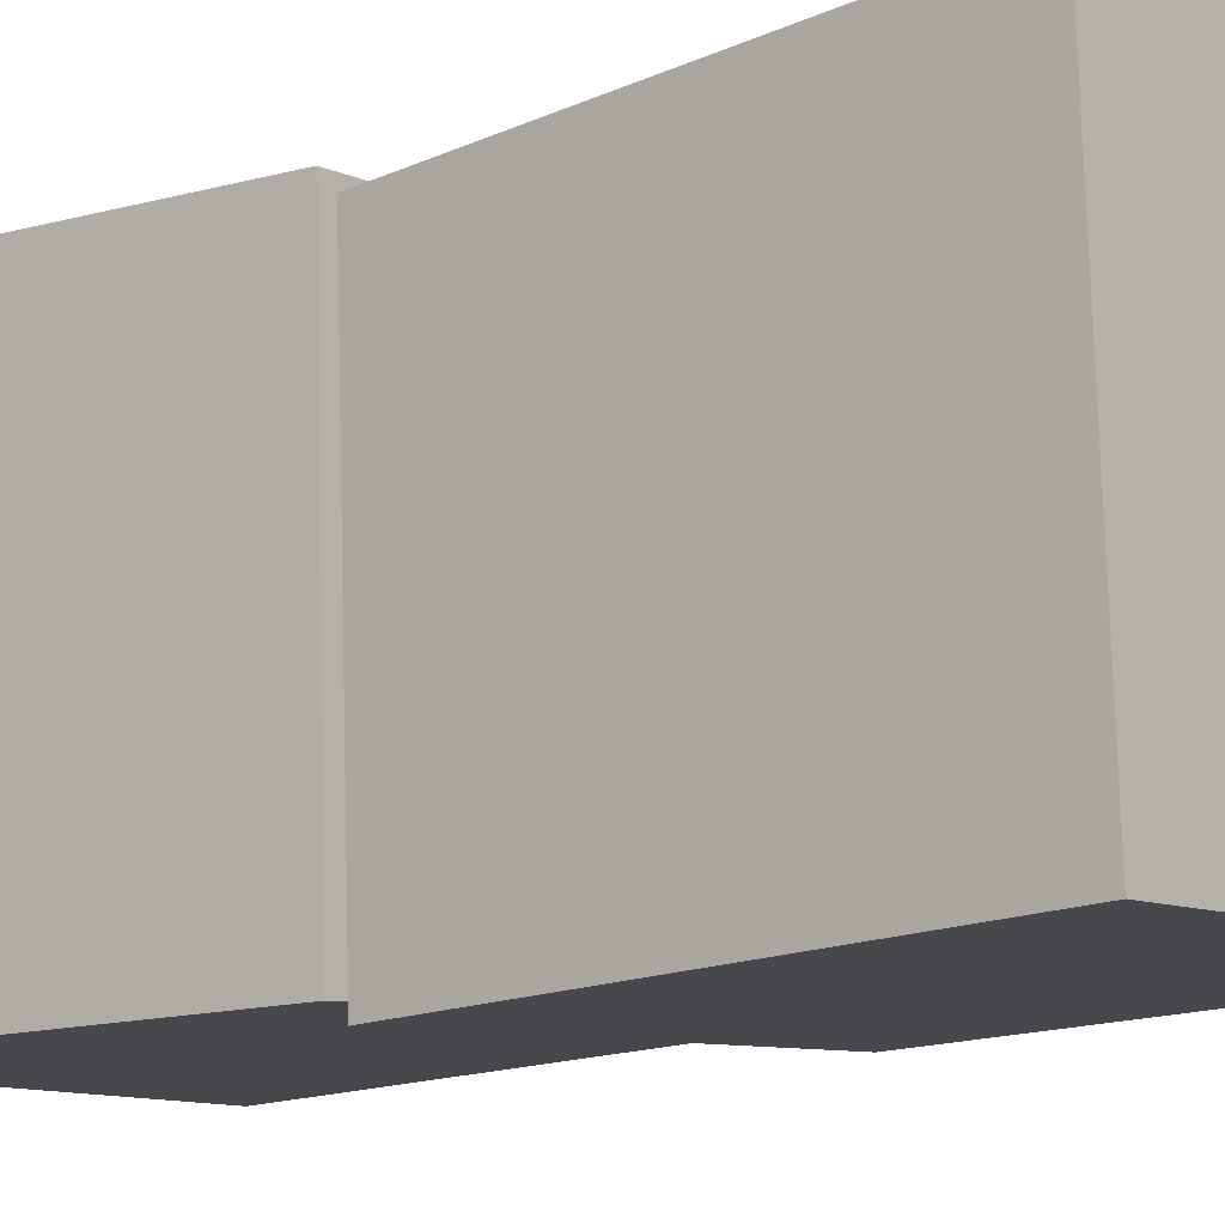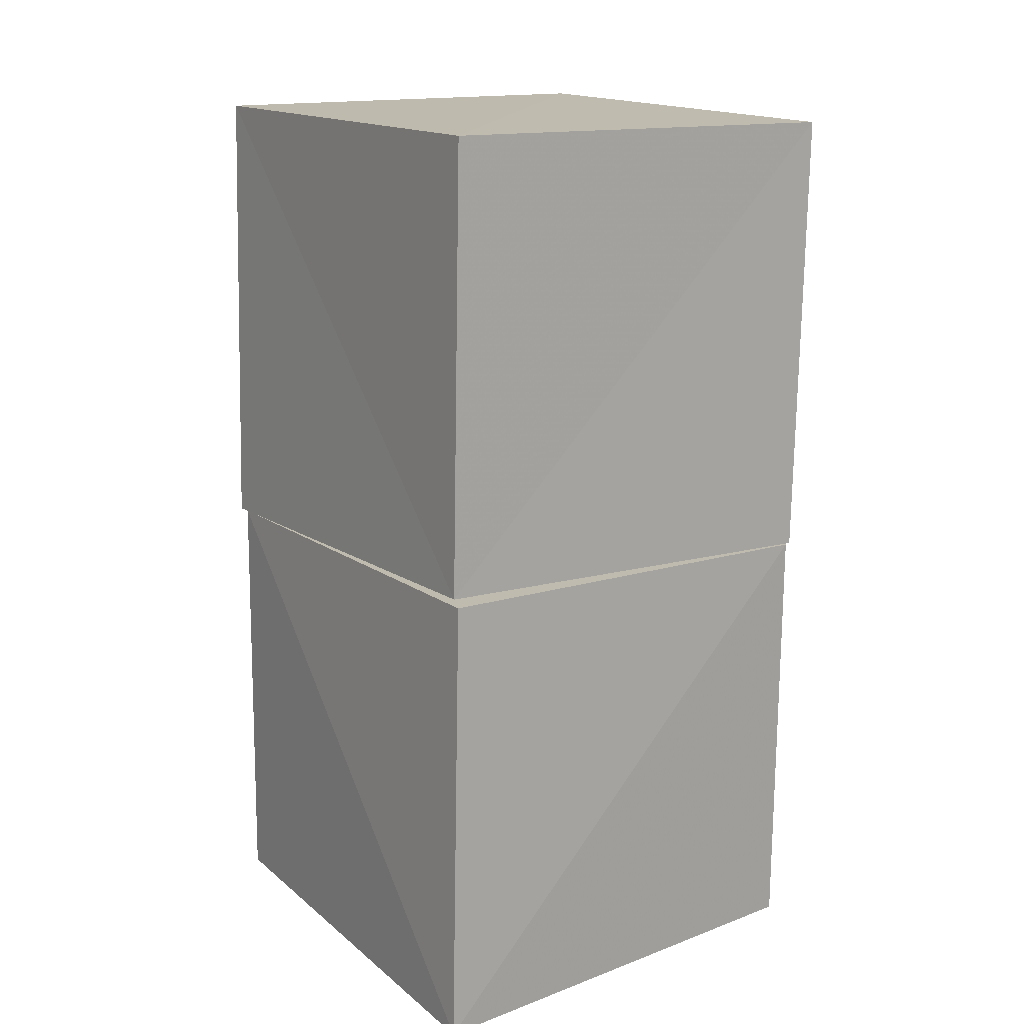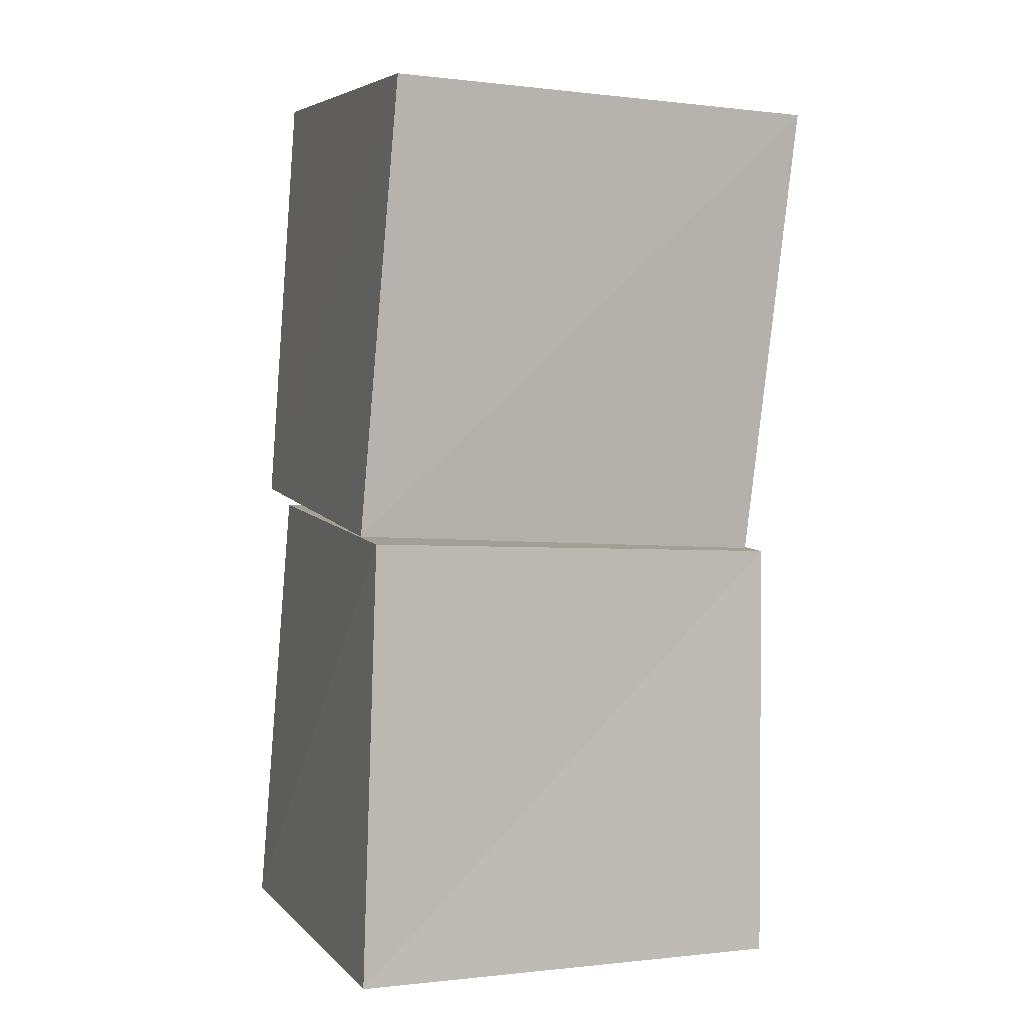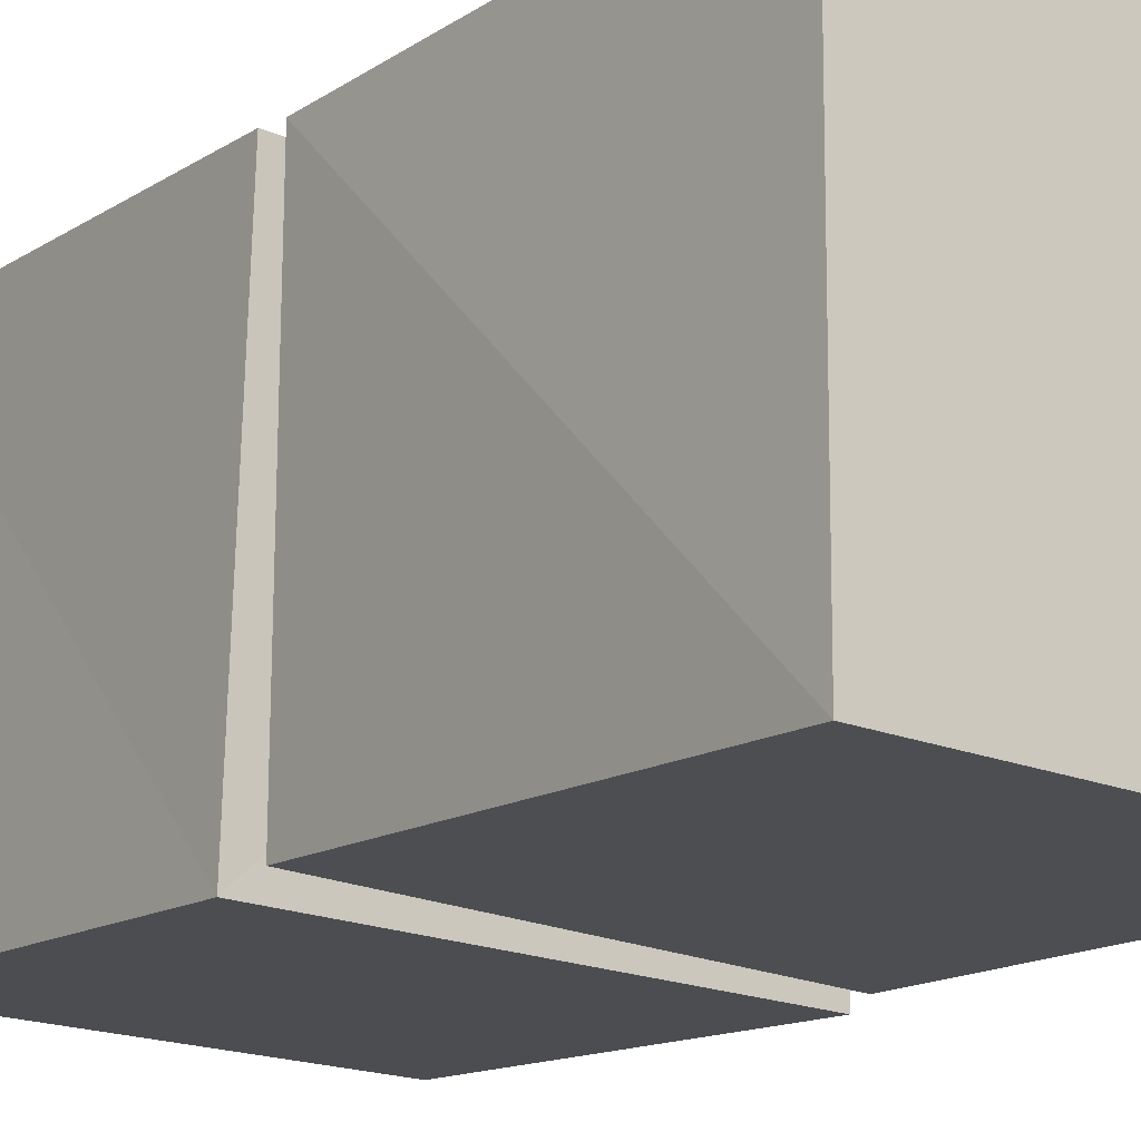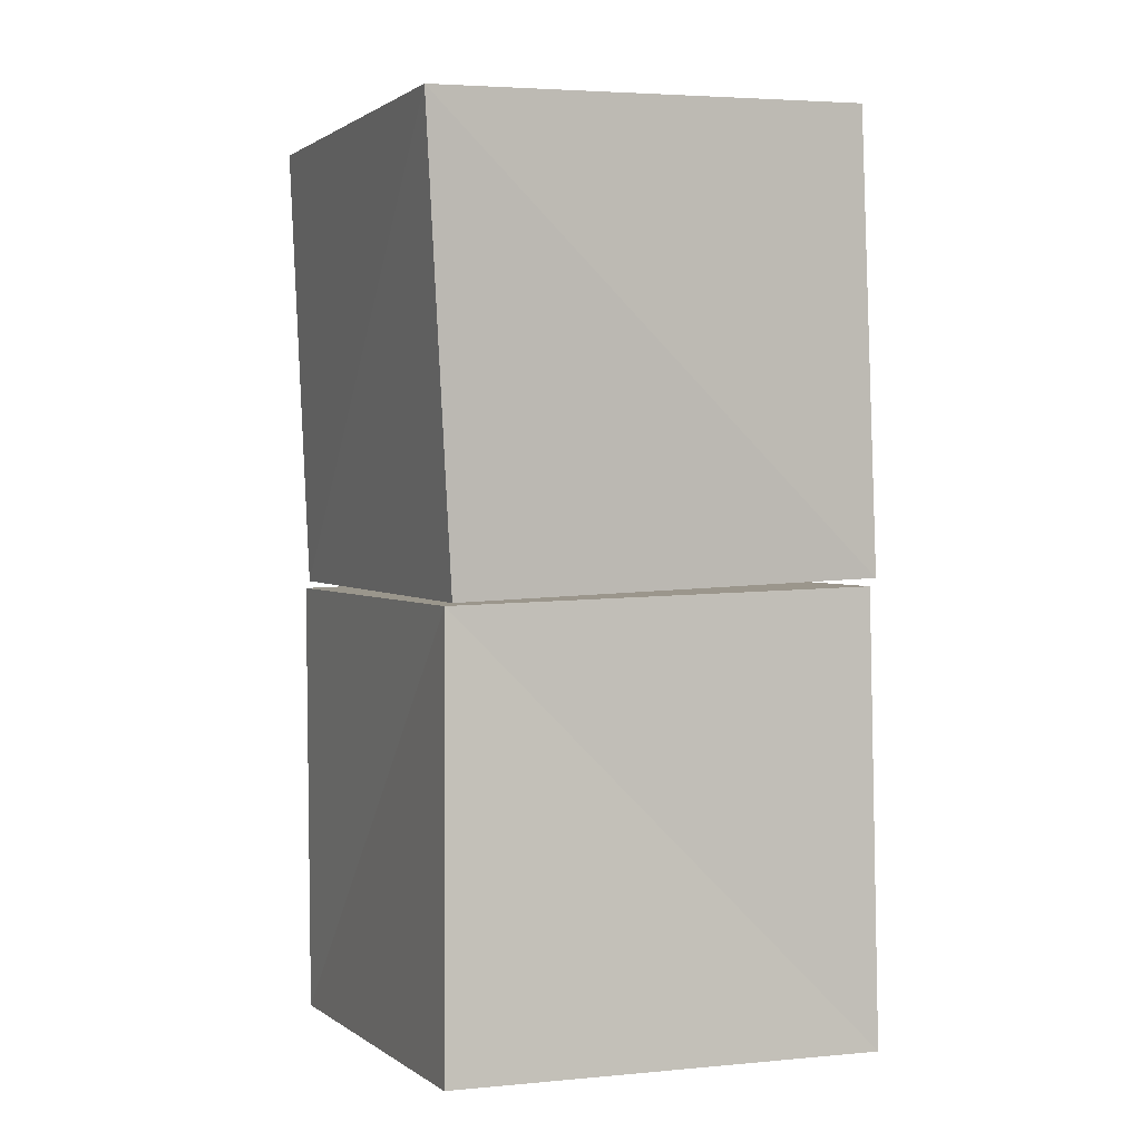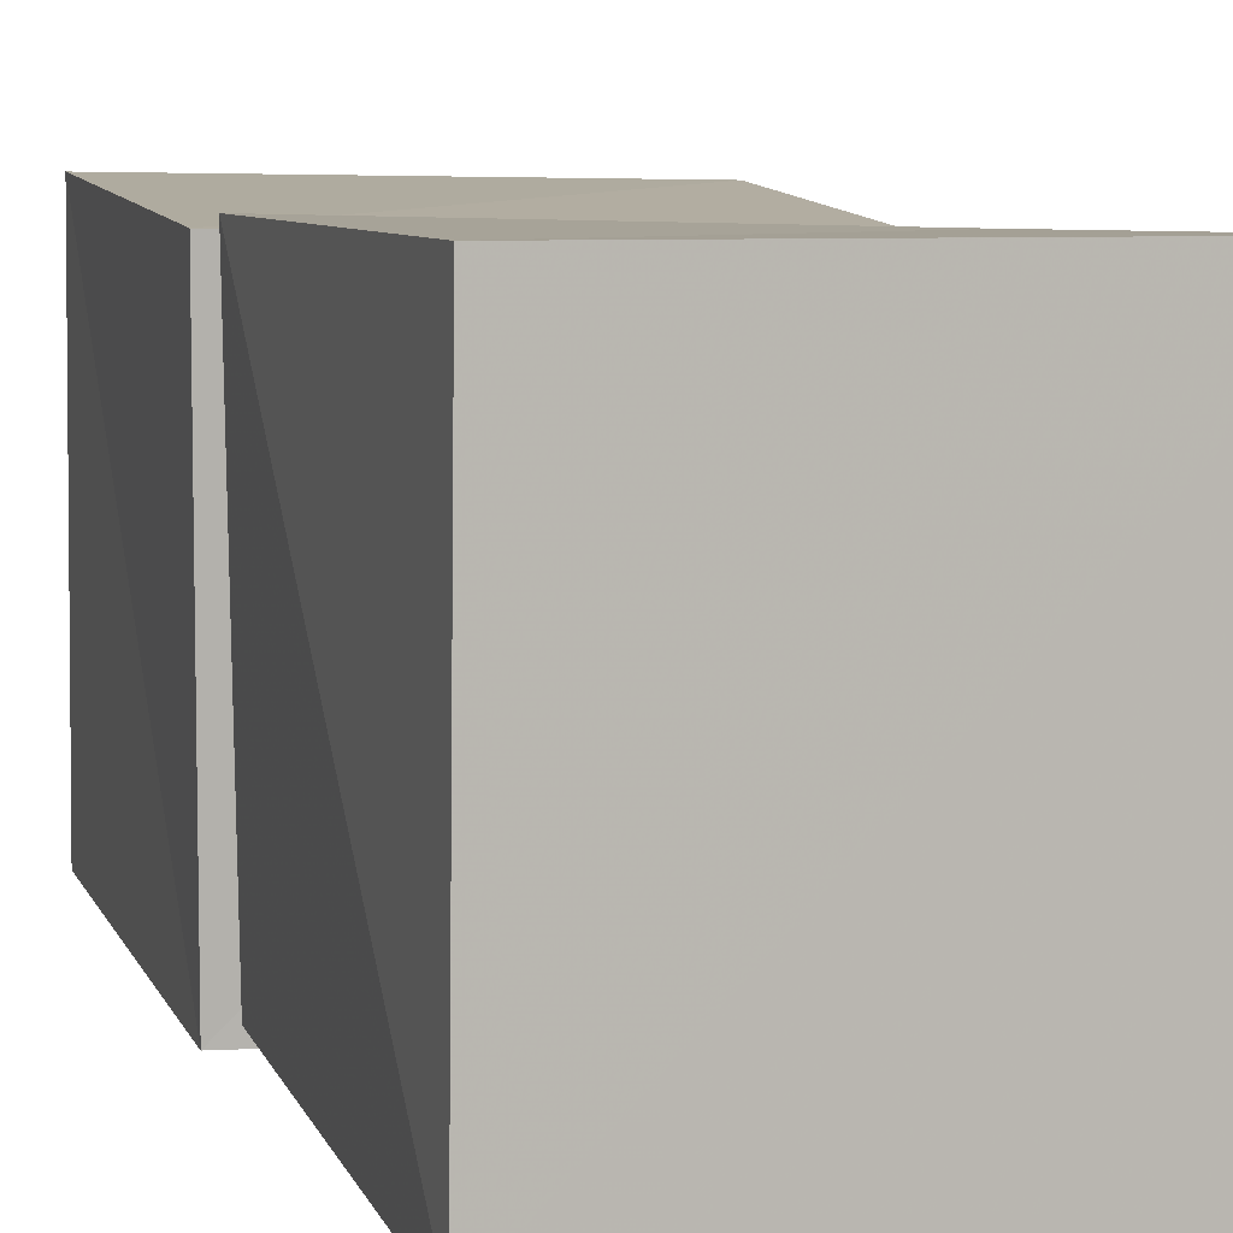
<metadata>
{"format":"obj","ext":"obj","renderer":"f3d","projection":"perspective","resolution":1024,"background":"white","views":[{"elev":-10.0,"azim":126.3,"up":"+Z"},{"elev":19.6,"azim":-124.7,"up":"+Y"},{"elev":3.1,"azim":-19.8,"up":"+Y"},{"elev":-18.5,"azim":-39.6,"up":"+Z"},{"elev":-0.7,"azim":67.7,"up":"+Y"},{"elev":5.8,"azim":-19.3,"up":"+Z"}]}
</metadata>
<code>
v -0.01608 1.106 -0.01032
v 0.9652 1.04 -0.03224
v 0.938 0.9855 0.9417
v -0.0356 1.037 0.9712
v 0.03983 2.115 0.04912
v 1.033 2.064 0.03978
v 1.025 2.02 1.031
v 0.03316 2.061 1.042
v -0.04272 0.003006 -0.04261
v 0.9661 0.003037 -0.03539
v 0.9707 0.002847 0.9696
v -0.03326 0.003028 0.9672
v 0.02413 1.063 0.02634
v 0.9865 1.021 -0.004825
v 0.9688 0.9793 0.9685
v -0.004711 1.02 0.9887
f 1 5 6
f 1 6 2
f 1 8 5
f 3 1 2
f 3 2 7
f 4 1 3
f 4 3 7
f 4 7 8
f 4 8 1
f 5 7 6
f 5 8 7
f 7 2 6
f 9 13 14
f 9 14 10
f 9 16 13
f 11 9 10
f 11 10 15
f 12 9 11
f 12 11 15
f 12 15 16
f 12 16 9
f 13 15 14
f 13 16 15
f 15 10 14

</code>
